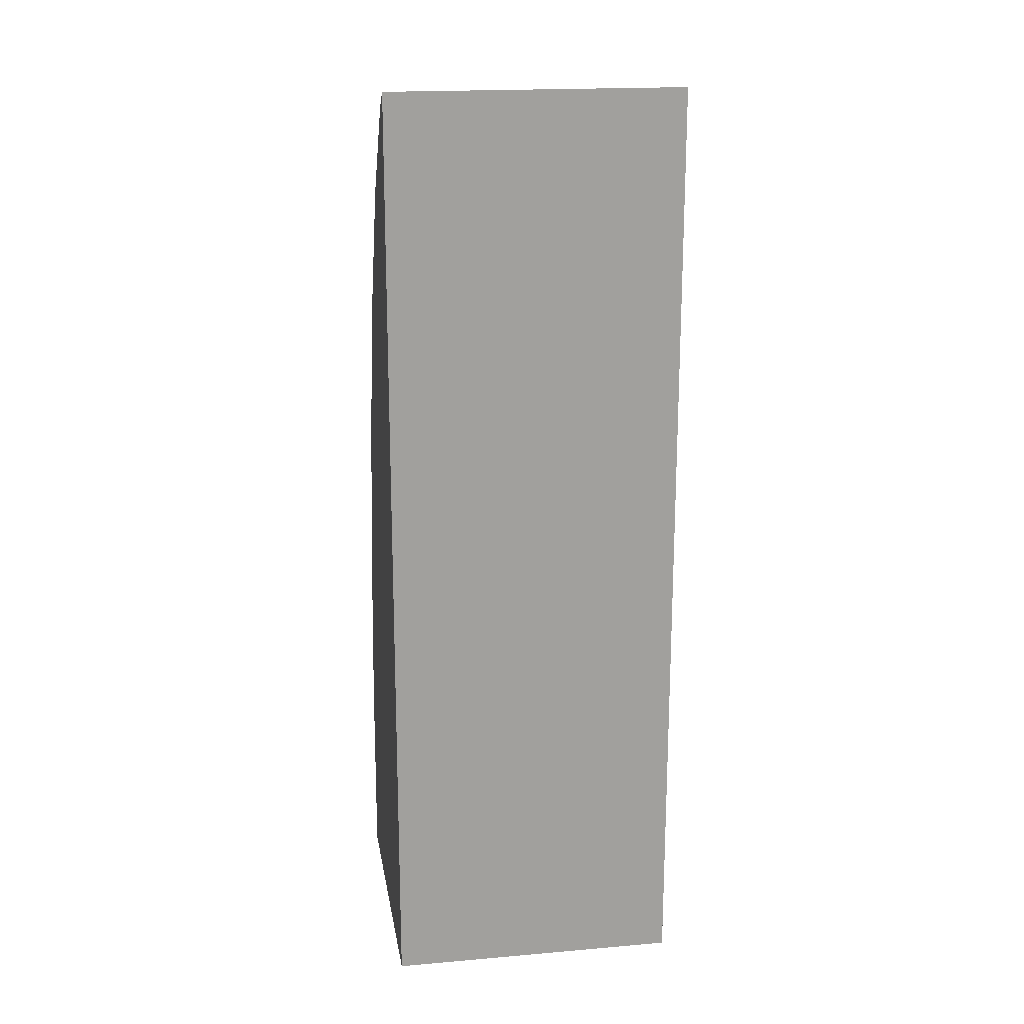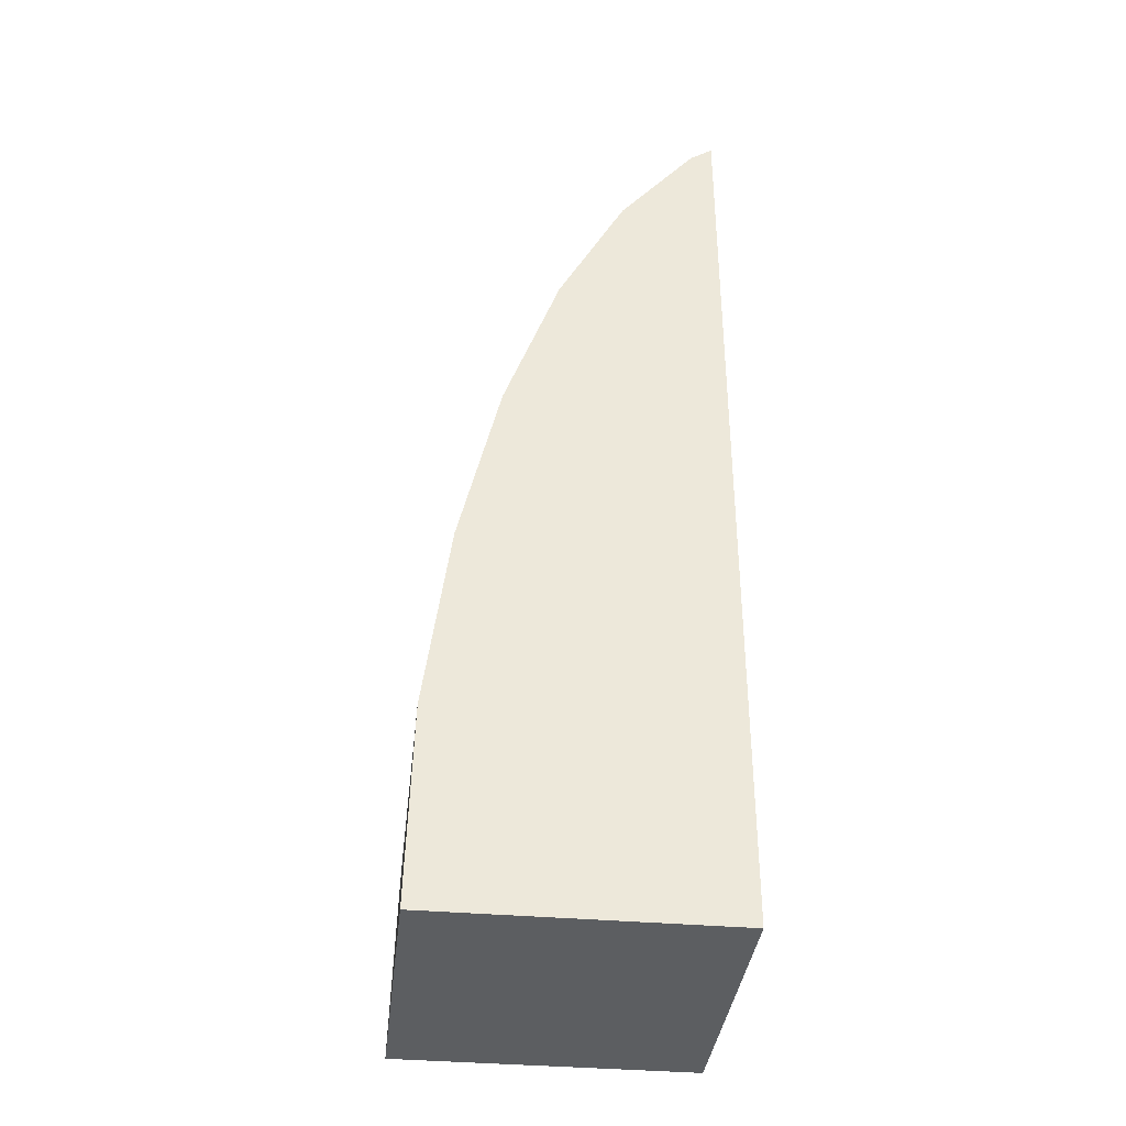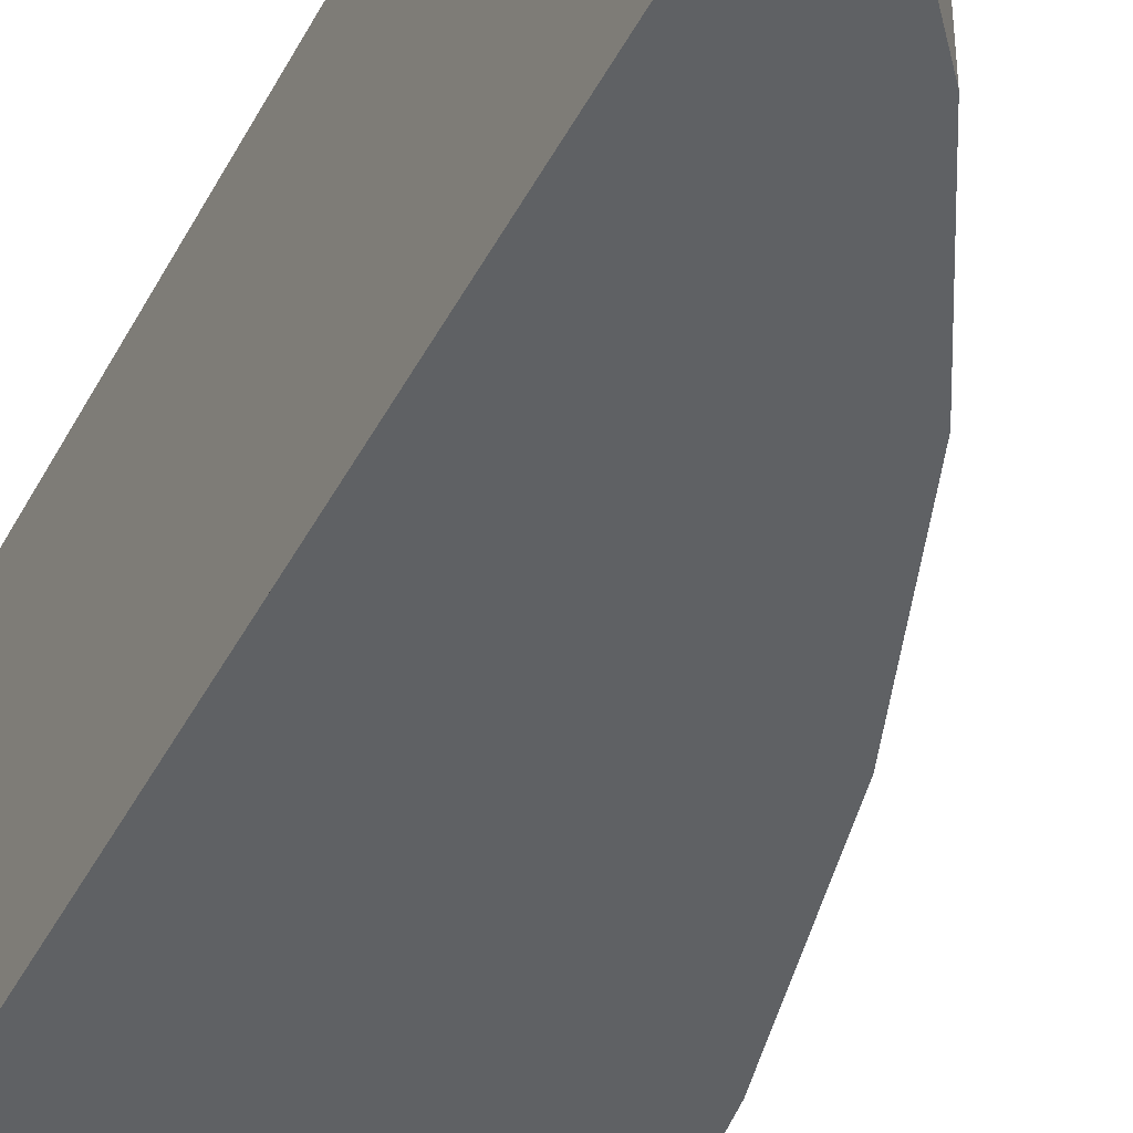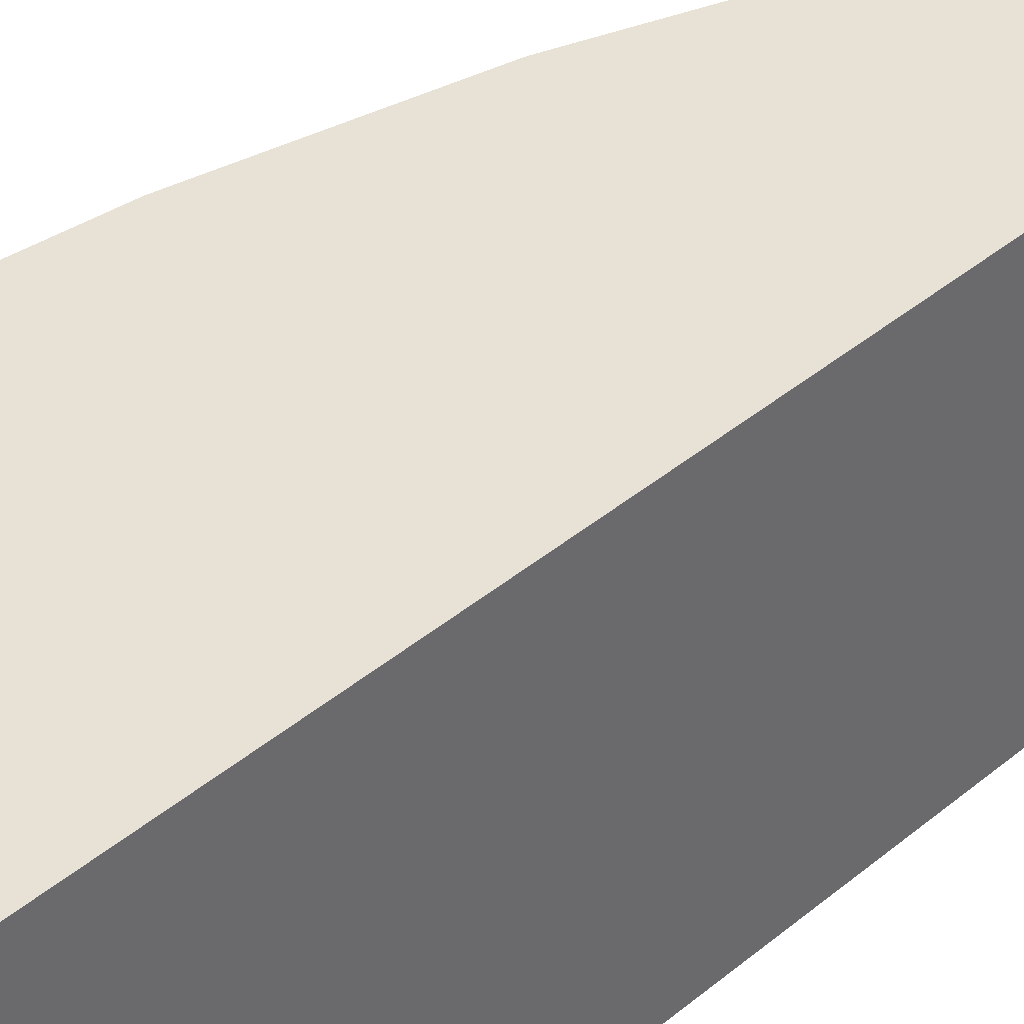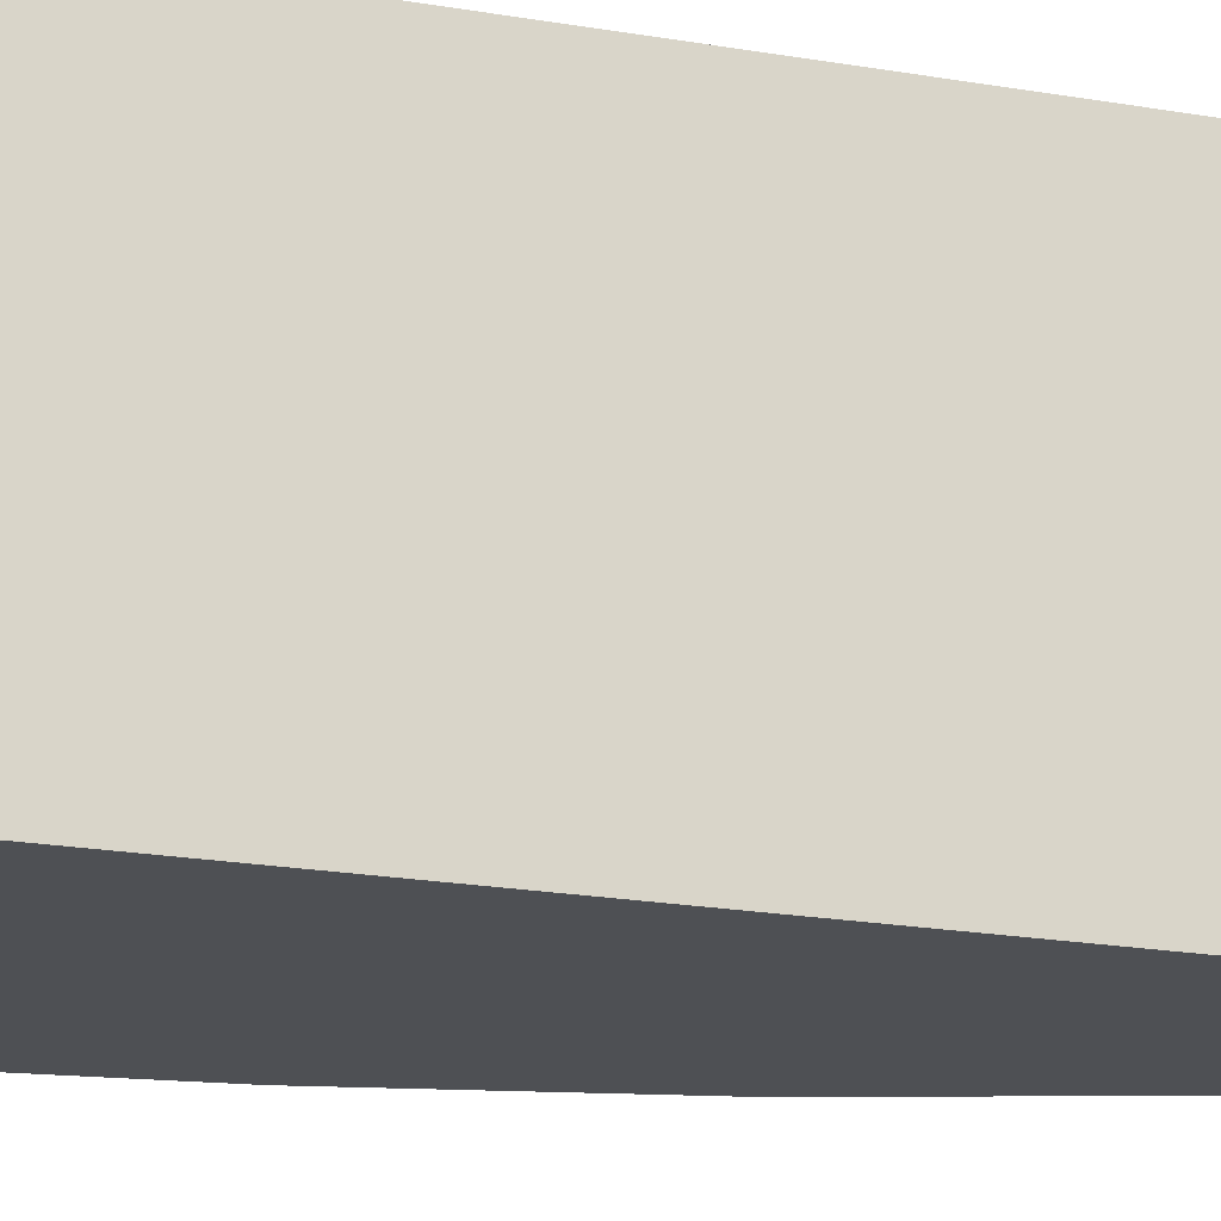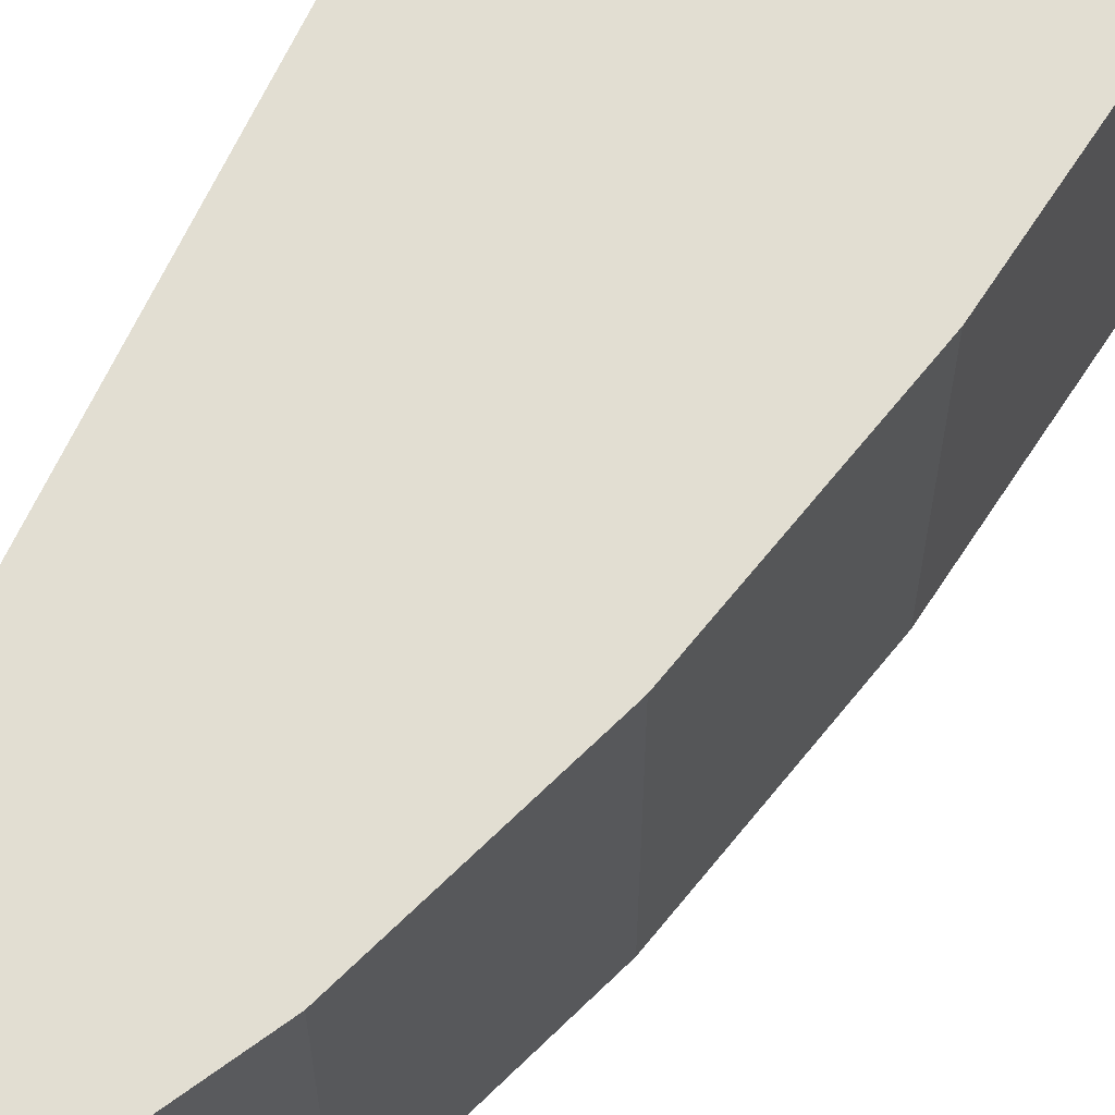
<metadata>
{"format":"obj","ext":"obj","renderer":"f3d","projection":"perspective","resolution":1024,"background":"white","views":[{"elev":18.6,"azim":-99.3,"up":"+Z"},{"elev":-37.3,"azim":173.6,"up":"+Z"},{"elev":-45.9,"azim":-26.6,"up":"+Y"},{"elev":40.1,"azim":-135.8,"up":"+Y"},{"elev":-18.8,"azim":-109.0,"up":"+Y"},{"elev":67.9,"azim":25.6,"up":"+Y"}]}
</metadata>
<code>
o side_front_right
v 0.07833 1 3.148
v 0.3396 1 2.833
v 0.5686 1 2.409
v 0.7566 1 1.893
v 0.8962 1 1.304
v 0.9822 1 0.6647
v 1 1 -0
v 0.07833 0.000481 3.148
v 0.3396 0.000481 2.833
v 0.5686 0.000481 2.409
v 0.7566 0.000481 1.893
v 0.8962 0.000481 1.304
v 0.9822 0.000481 0.6647
v 1 0.000481 -0
v 0 0.000481 -0
v 0 1 -0
v 0 1 3.202
v 0 0.000481 3.202
v 0 0.000481 1.312
v 0 1 1.312
v 0 0.000481 2.375
v 0 1 2.375
v 0 0.000481 0.6875
v 0 1 0.6875
v 0 0.000481 1.875
v 0 1 1.875
v 0 0.000481 2.812
v 0 1 2.812
f 1 8 9 2
f 2 9 10 3
f 3 10 11 4
f 4 11 12 5
f 5 12 13 6
f 6 13 14 7
f 18 8 1 17
f 19 23 15 16 24 20 26 22 28 17 18 27 21 25
f 14 15 16 7
f 9 8 18 27
f 2 28 17 1
f 2 3 22 28
f 9 27 21 10
f 3 4 26 22
f 10 21 25 11
f 4 5 20 26
f 11 25 19 12
f 5 6 24 20
f 12 19 23 13
f 6 7 16 24
f 15 14 13 23

</code>
